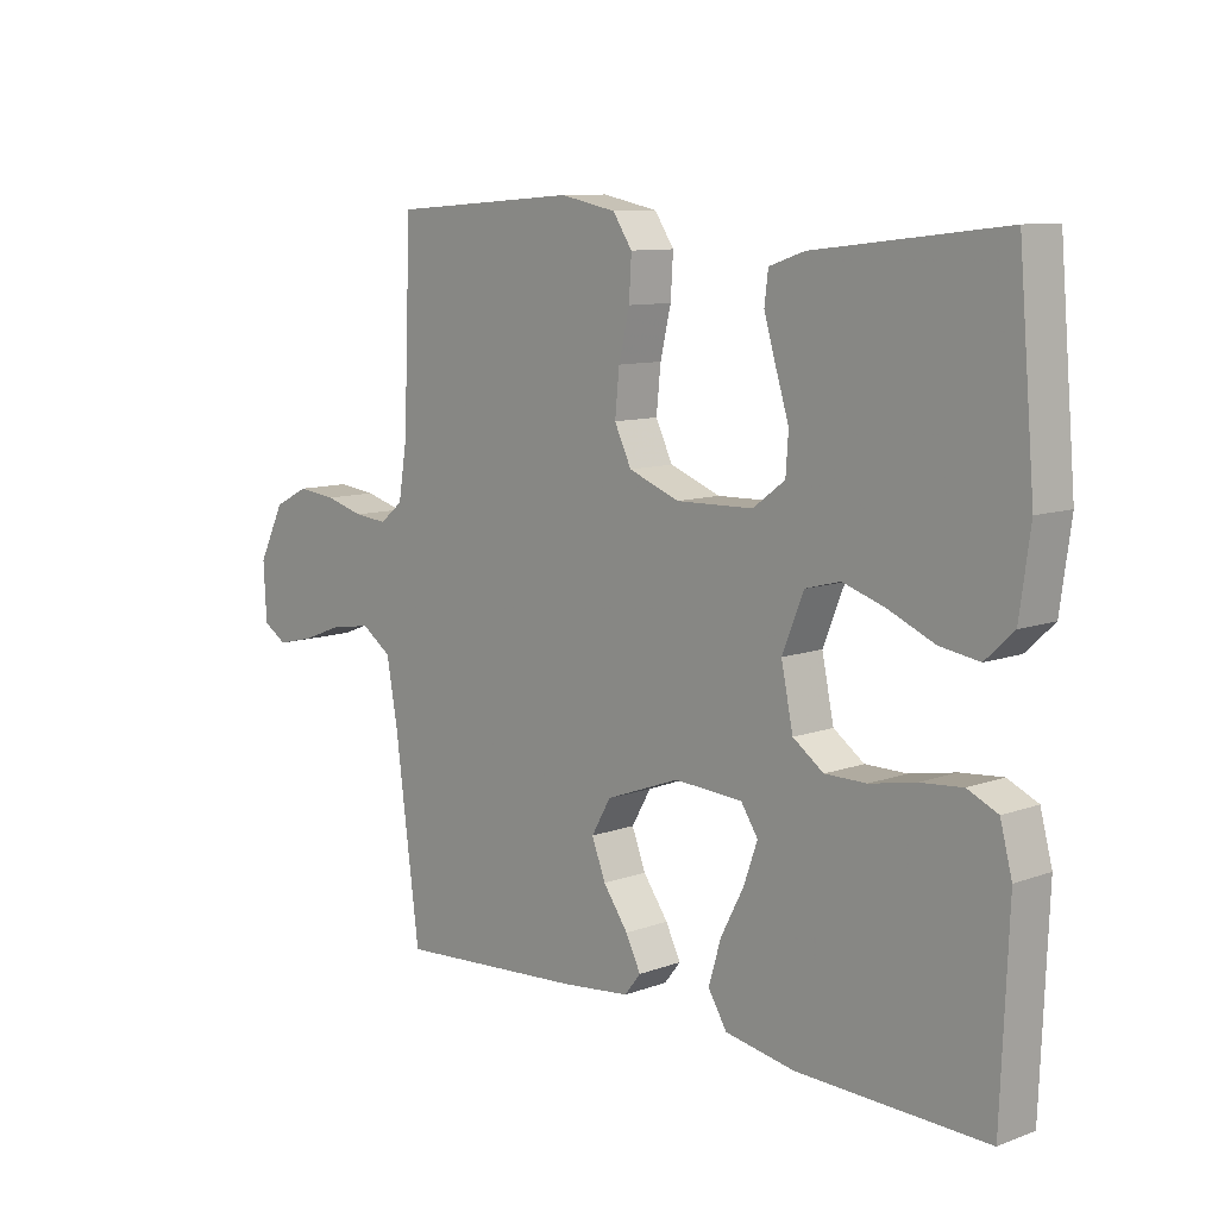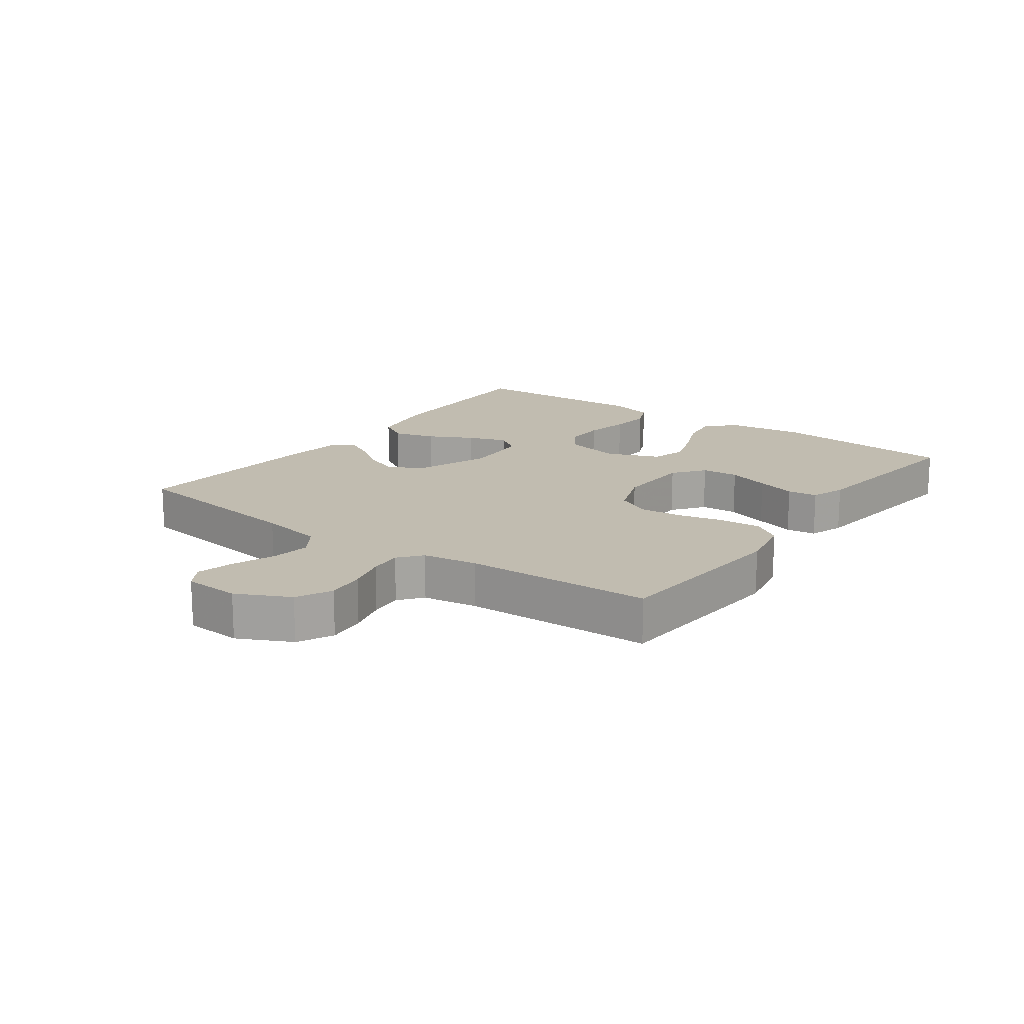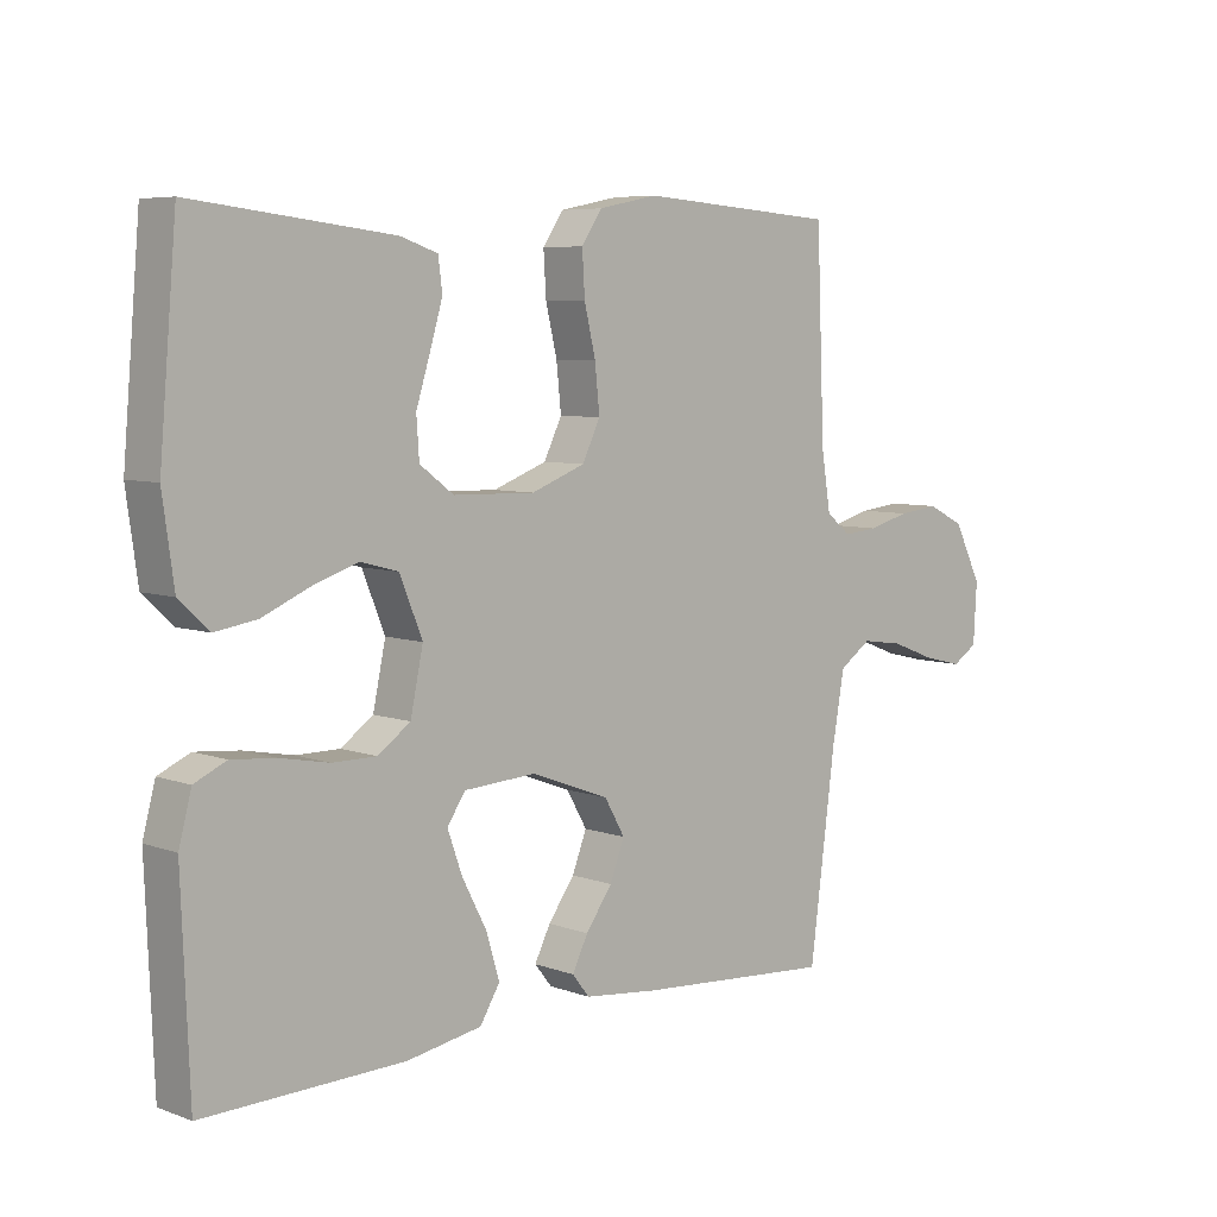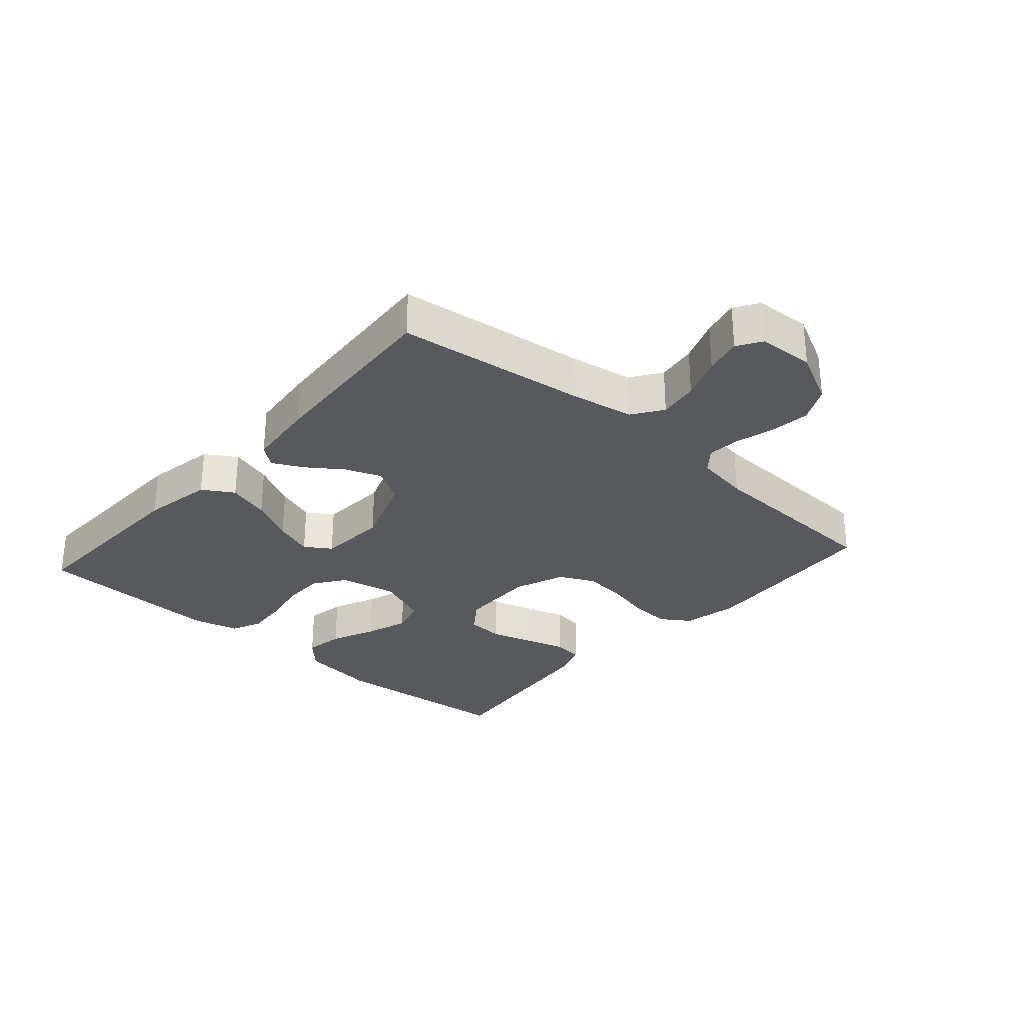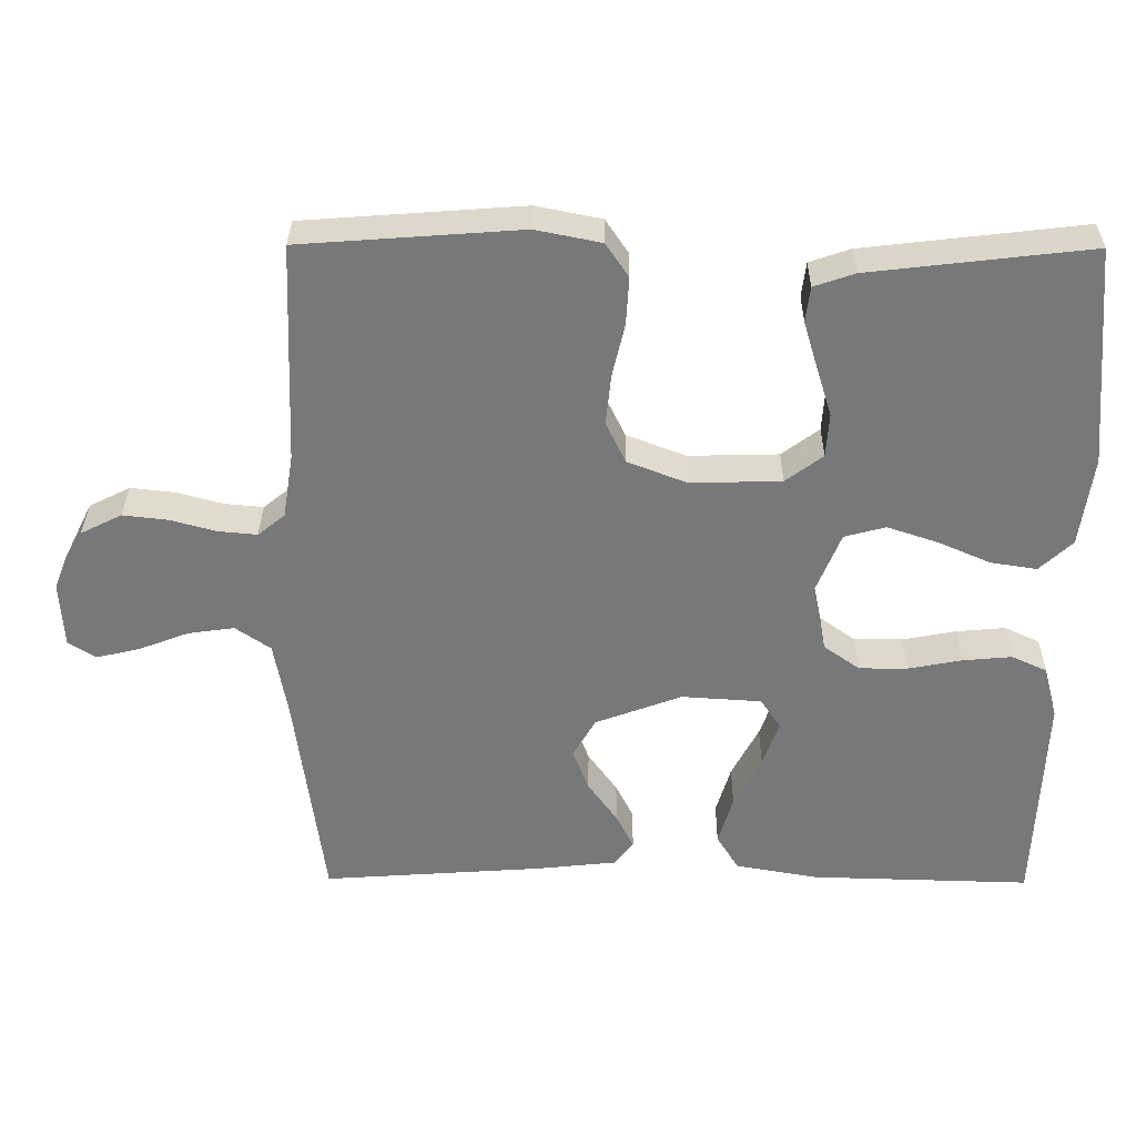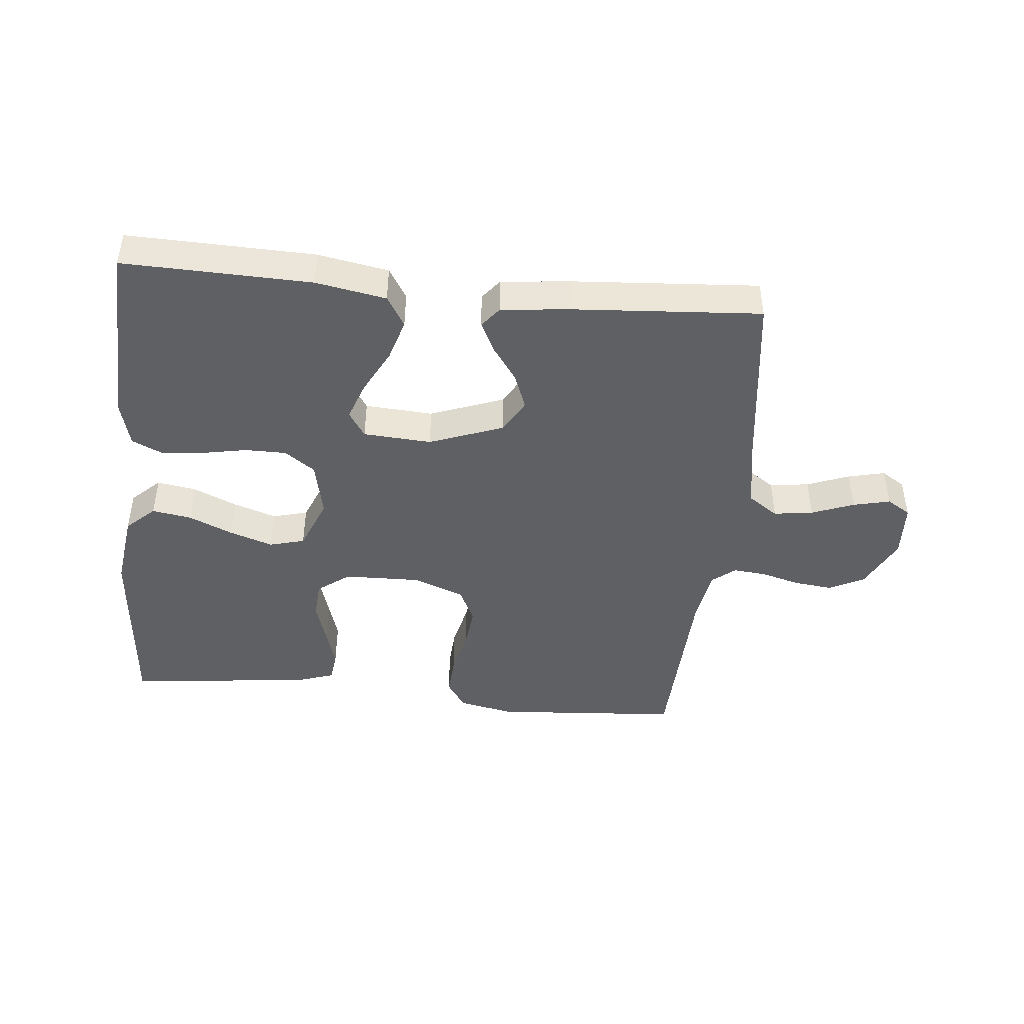
<metadata>
{"format":"obj","ext":"obj","renderer":"f3d","projection":"perspective","resolution":1024,"background":"white","views":[{"elev":9.8,"azim":46.7,"up":"+Z"},{"elev":16.4,"azim":-53.8,"up":"+Y"},{"elev":6.4,"azim":136.9,"up":"+Z"},{"elev":-29.5,"azim":-131.5,"up":"+Y"},{"elev":32.6,"azim":0.5,"up":"+Z"},{"elev":-44.8,"azim":174.3,"up":"+Y"}]}
</metadata>
<code>
v -0.5 0.07 -0.5
v -0.539 0.07 -0.2
v -0.557 0.07 -0.098
v -0.605 0.07 -0.065
v -0.668 0.07 -0.074
v -0.736 0.07 -0.1
v -0.795 0.07 -0.114
v -0.833 0.07 -0.09
v -0.838 0.07 0
v -0.796 0.07 0.084
v -0.74 0.07 0.112
v -0.678 0.07 0.105
v -0.616 0.07 0.088
v -0.563 0.07 0.083
v -0.526 0.07 0.113
v -0.512 0.07 0.2
v -0.5 0.07 0.5
v -0.2 0.07 0.522
v -0.111 0.07 0.504
v -0.08 0.07 0.458
v -0.084 0.07 0.393
v -0.101 0.07 0.321
v -0.108 0.07 0.252
v -0.081 0.07 0.196
v 0 0.07 0.165
v 0.123 0.07 0.168
v 0.174 0.07 0.206
v 0.178 0.07 0.266
v 0.157 0.07 0.334
v 0.138 0.07 0.398
v 0.144 0.07 0.446
v 0.2 0.07 0.465
v 0.5 0.07 0.5
v 0.526 0.07 0.2
v 0.509 0.07 0.077
v 0.464 0.07 0.035
v 0.401 0.07 0.045
v 0.33 0.07 0.076
v 0.261 0.07 0.099
v 0.205 0.07 0.084
v 0.171 0.07 0
v 0.19 0.07 -0.091
v 0.239 0.07 -0.126
v 0.305 0.07 -0.126
v 0.378 0.07 -0.112
v 0.445 0.07 -0.106
v 0.493 0.07 -0.128
v 0.512 0.07 -0.2
v 0.5 0.07 -0.5
v 0.2 0.07 -0.492
v 0.087 0.07 -0.472
v 0.057 0.07 -0.423
v 0.077 0.07 -0.356
v 0.114 0.07 -0.285
v 0.136 0.07 -0.223
v 0.109 0.07 -0.182
v 0 0.07 -0.175
v -0.118 0.07 -0.219
v -0.149 0.07 -0.273
v -0.127 0.07 -0.33
v -0.087 0.07 -0.386
v -0.063 0.07 -0.434
v -0.089 0.07 -0.467
v -0.2 0.07 -0.479
v -0.5 0 -0.5
v -0.539 0 -0.2
v -0.557 0 -0.098
v -0.605 0 -0.065
v -0.668 0 -0.074
v -0.736 0 -0.1
v -0.795 0 -0.114
v -0.833 0 -0.09
v -0.838 0 0
v -0.796 0 0.084
v -0.74 0 0.112
v -0.678 0 0.105
v -0.616 0 0.088
v -0.563 0 0.083
v -0.526 0 0.113
v -0.512 0 0.2
v -0.5 0 0.5
v -0.2 0 0.522
v -0.111 0 0.504
v -0.08 0 0.458
v -0.084 0 0.393
v -0.101 0 0.321
v -0.108 0 0.252
v -0.081 0 0.196
v 0 0 0.165
v 0.123 0 0.168
v 0.174 0 0.206
v 0.178 0 0.266
v 0.157 0 0.334
v 0.138 0 0.398
v 0.144 0 0.446
v 0.2 0 0.465
v 0.5 0 0.5
v 0.526 0 0.2
v 0.509 0 0.077
v 0.464 0 0.035
v 0.401 0 0.045
v 0.33 0 0.076
v 0.261 0 0.099
v 0.205 0 0.084
v 0.171 0 0
v 0.19 0 -0.091
v 0.239 0 -0.126
v 0.305 0 -0.126
v 0.378 0 -0.112
v 0.445 0 -0.106
v 0.493 0 -0.128
v 0.512 0 -0.2
v 0.5 0 -0.5
v 0.2 0 -0.492
v 0.087 0 -0.472
v 0.057 0 -0.423
v 0.077 0 -0.356
v 0.114 0 -0.285
v 0.136 0 -0.223
v 0.109 0 -0.182
v 0 0 -0.175
v -0.118 0 -0.219
v -0.149 0 -0.273
v -0.127 0 -0.33
v -0.087 0 -0.386
v -0.063 0 -0.434
v -0.089 0 -0.467
v -0.2 0 -0.479
f 64 1 2
f 63 64 2
f 62 63 2
f 61 62 2
f 60 61 2
f 59 60 2 3
f 58 59 3 4
f 57 58 4
f 56 57 4
f 52 53 54
f 51 52 54
f 50 51 54
f 49 50 54
f 48 49 54
f 47 48 54
f 46 47 54
f 45 46 54
f 44 45 54
f 43 44 54 55
f 42 43 55 56
f 36 37 38
f 35 36 38
f 34 35 38
f 33 34 38
f 32 33 38
f 31 32 38
f 30 31 38
f 29 30 38
f 28 29 38
f 27 28 38 39
f 26 27 39 40
f 20 21 22
f 19 20 22
f 18 19 22
f 17 18 22
f 16 17 22
f 15 16 22 23
f 14 15 23 24
f 11 12 13
f 10 11 13
f 9 10 13
f 8 9 13
f 7 8 13
f 6 7 13
f 5 6 13
f 4 5 13 14
f 14 24 25
f 4 14 25
f 56 4 25
f 42 56 25
f 41 42 25
f 25 26 40 41
f 66 65 128
f 66 128 127
f 66 127 126
f 66 126 125
f 66 125 124
f 67 66 124 123
f 68 67 123 122
f 68 122 121
f 68 121 120
f 118 117 116
f 118 116 115
f 118 115 114
f 118 114 113
f 118 113 112
f 118 112 111
f 118 111 110
f 118 110 109
f 118 109 108
f 119 118 108 107
f 120 119 107 106
f 102 101 100
f 102 100 99
f 102 99 98
f 102 98 97
f 102 97 96
f 102 96 95
f 102 95 94
f 102 94 93
f 102 93 92
f 103 102 92 91
f 104 103 91 90
f 86 85 84
f 86 84 83
f 86 83 82
f 86 82 81
f 86 81 80
f 87 86 80 79
f 88 87 79 78
f 77 76 75
f 77 75 74
f 77 74 73
f 77 73 72
f 77 72 71
f 77 71 70
f 77 70 69
f 78 77 69 68
f 89 88 78
f 89 78 68
f 89 68 120
f 89 120 106
f 89 106 105
f 105 104 90 89
f 1 65 66 2
f 2 66 67 3
f 3 67 68 4
f 4 68 69 5
f 5 69 70 6
f 6 70 71 7
f 7 71 72 8
f 8 72 73 9
f 9 73 74 10
f 10 74 75 11
f 11 75 76 12
f 12 76 77 13
f 13 77 78 14
f 14 78 79 15
f 15 79 80 16
f 16 80 81 17
f 17 81 82 18
f 18 82 83 19
f 19 83 84 20
f 20 84 85 21
f 21 85 86 22
f 22 86 87 23
f 23 87 88 24
f 24 88 89 25
f 25 89 90 26
f 26 90 91 27
f 27 91 92 28
f 28 92 93 29
f 29 93 94 30
f 30 94 95 31
f 31 95 96 32
f 32 96 97 33
f 33 97 98 34
f 34 98 99 35
f 35 99 100 36
f 36 100 101 37
f 37 101 102 38
f 38 102 103 39
f 39 103 104 40
f 40 104 105 41
f 41 105 106 42
f 42 106 107 43
f 43 107 108 44
f 44 108 109 45
f 45 109 110 46
f 46 110 111 47
f 47 111 112 48
f 48 112 113 49
f 49 113 114 50
f 50 114 115 51
f 51 115 116 52
f 52 116 117 53
f 53 117 118 54
f 54 118 119 55
f 55 119 120 56
f 56 120 121 57
f 57 121 122 58
f 58 122 123 59
f 59 123 124 60
f 60 124 125 61
f 61 125 126 62
f 62 126 127 63
f 63 127 128 64
f 64 128 65 1

</code>
